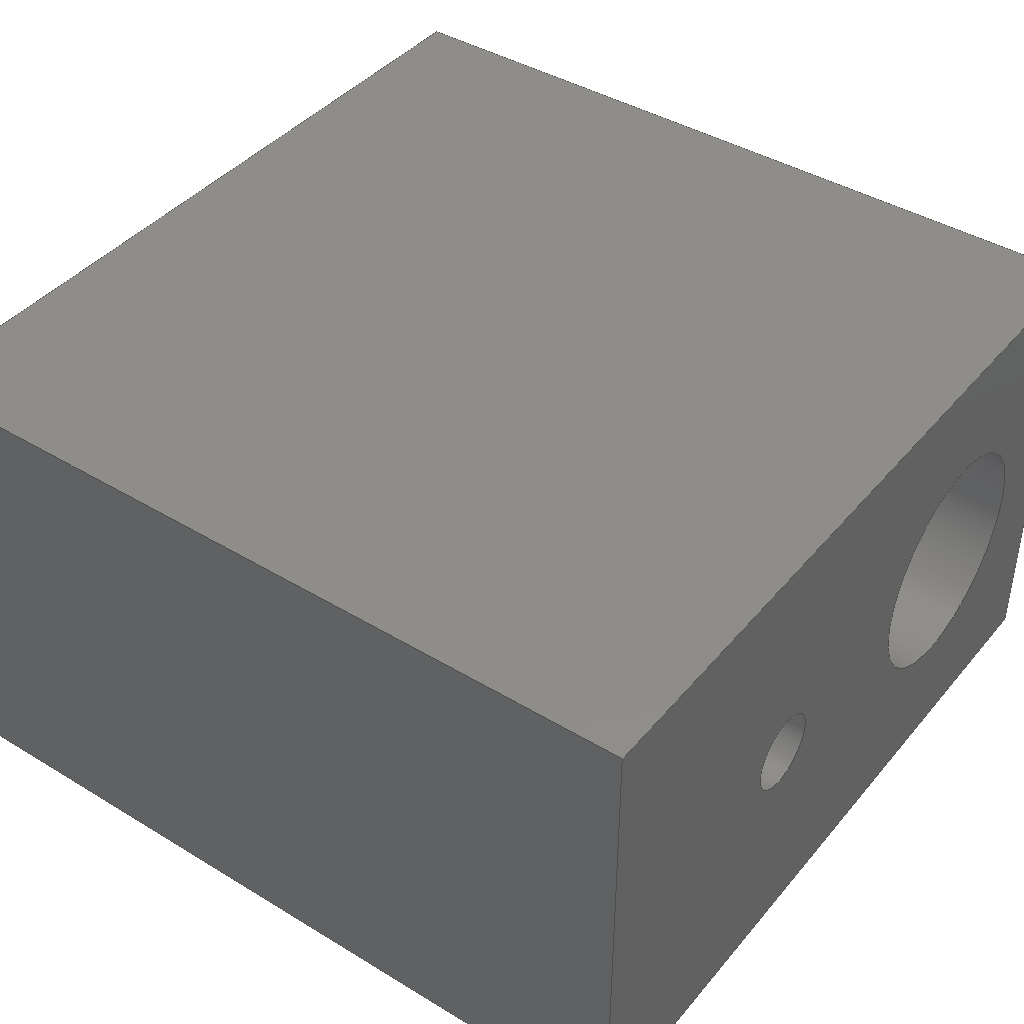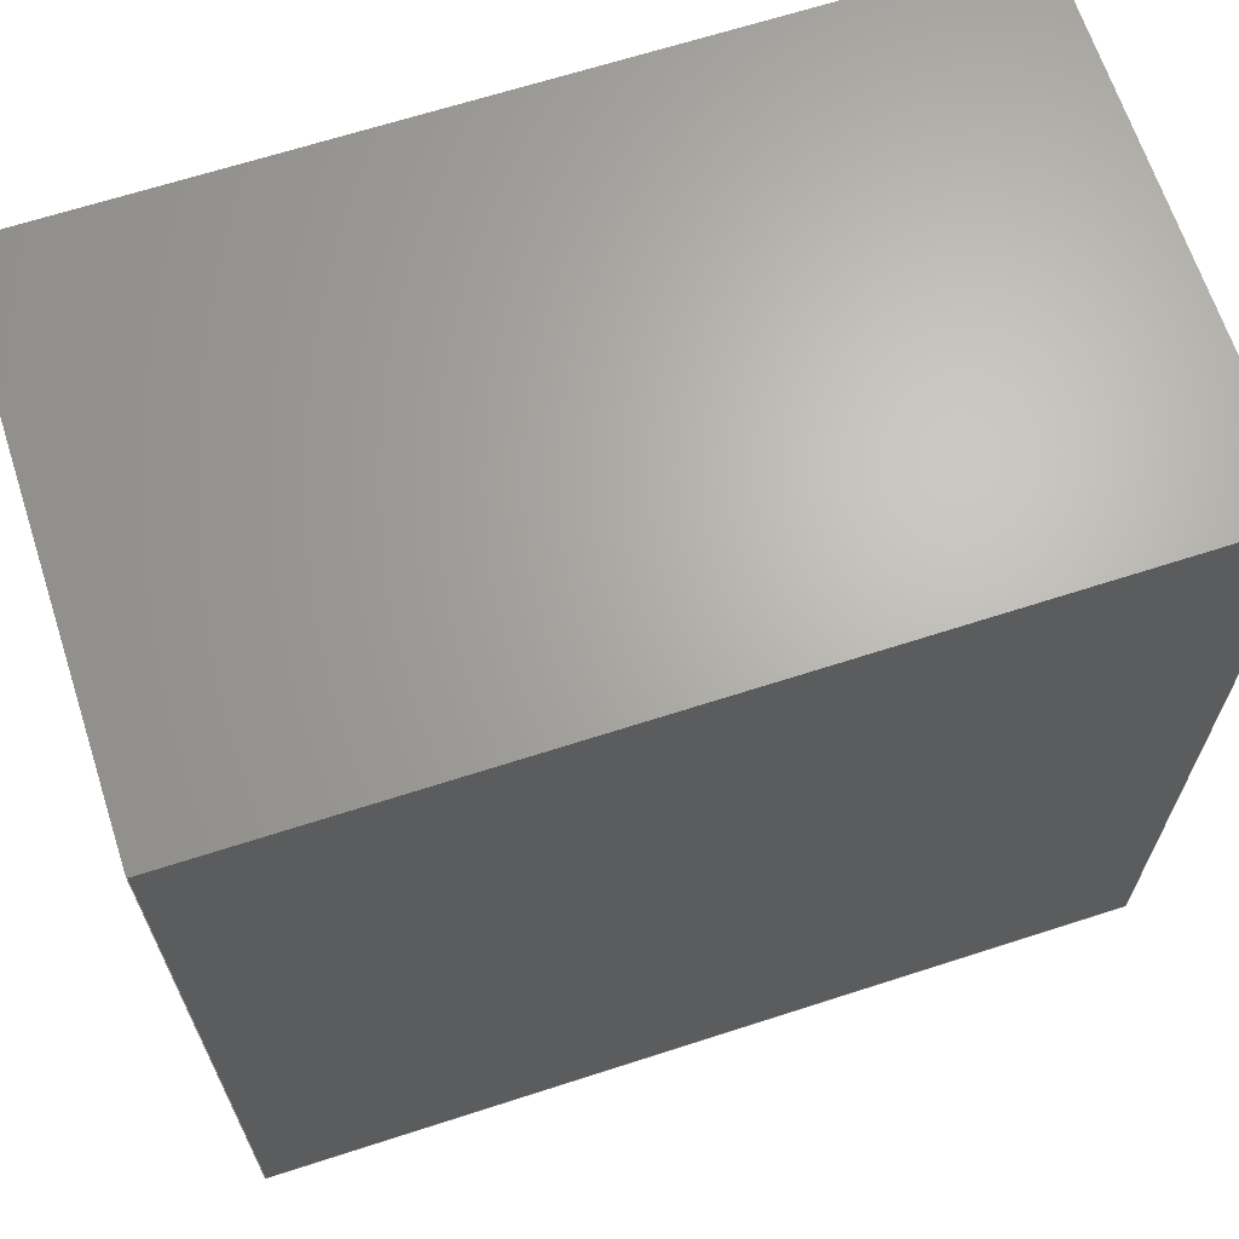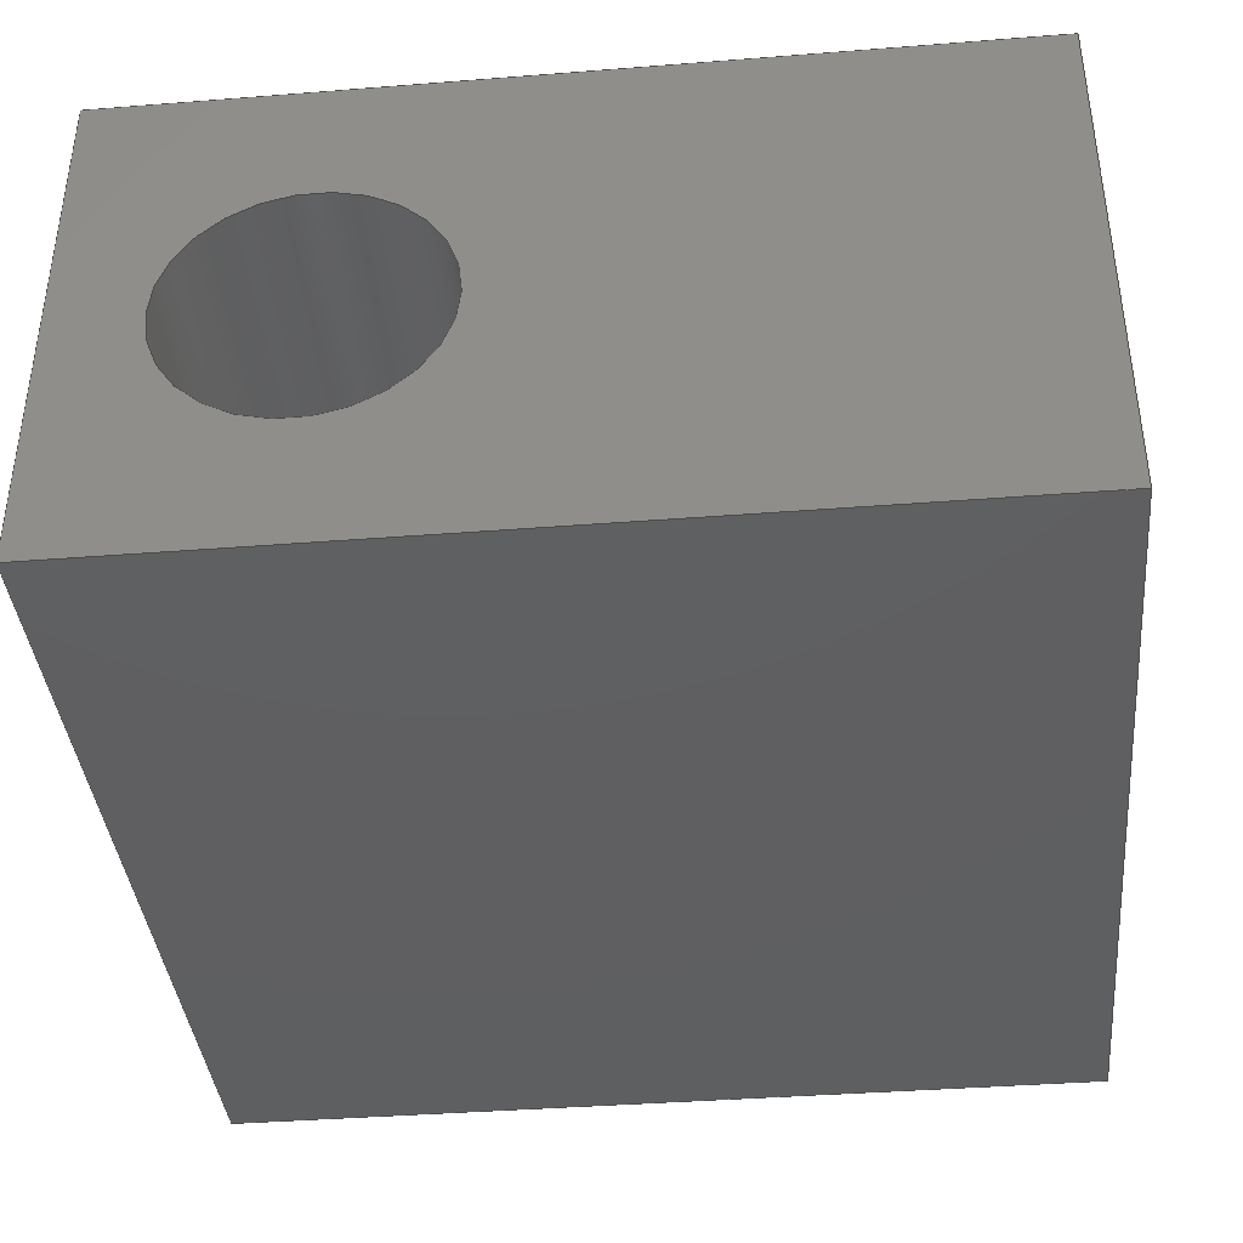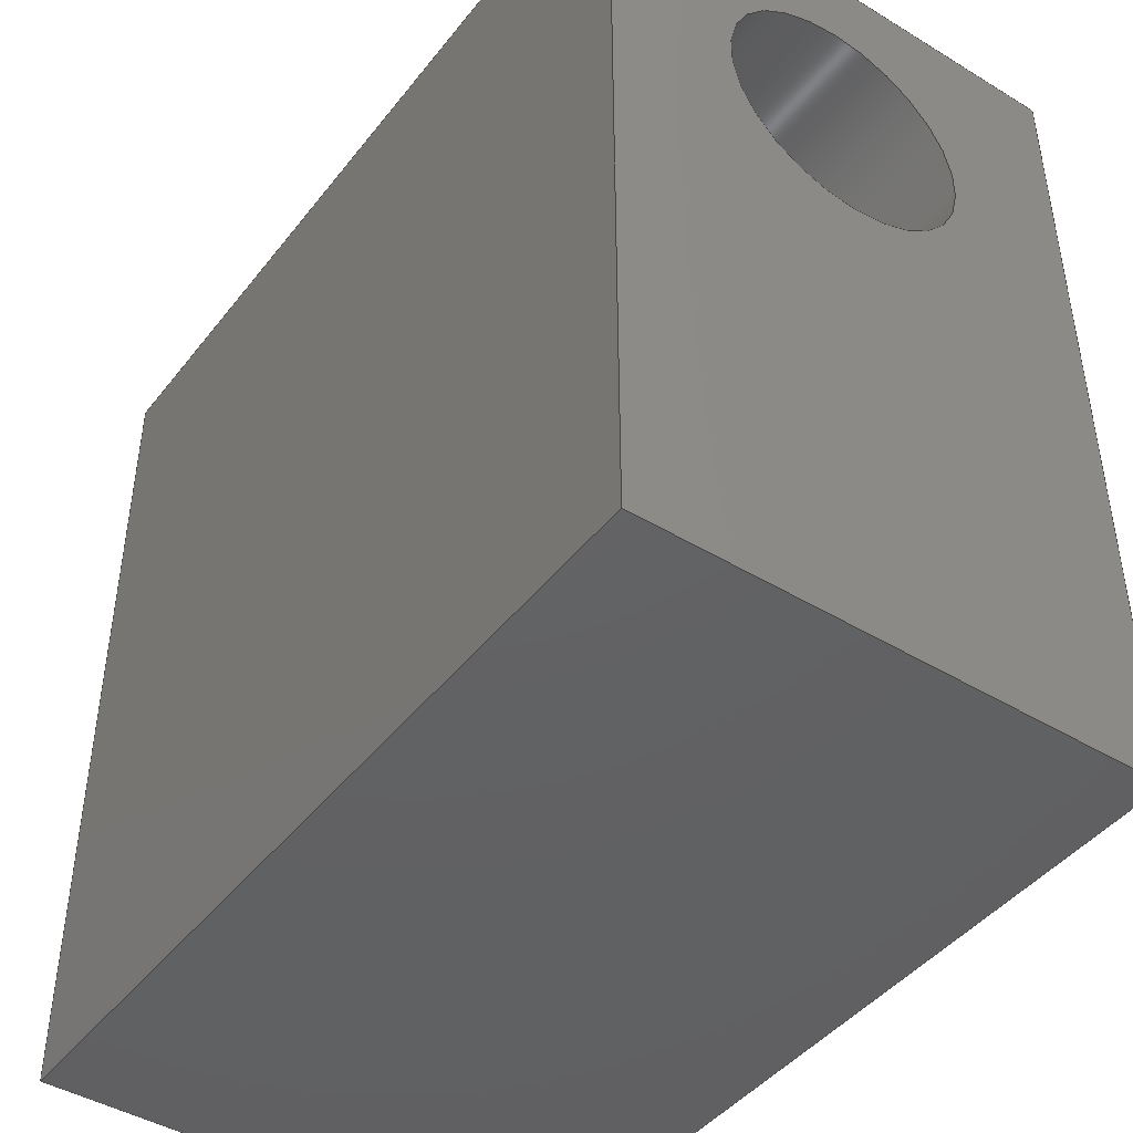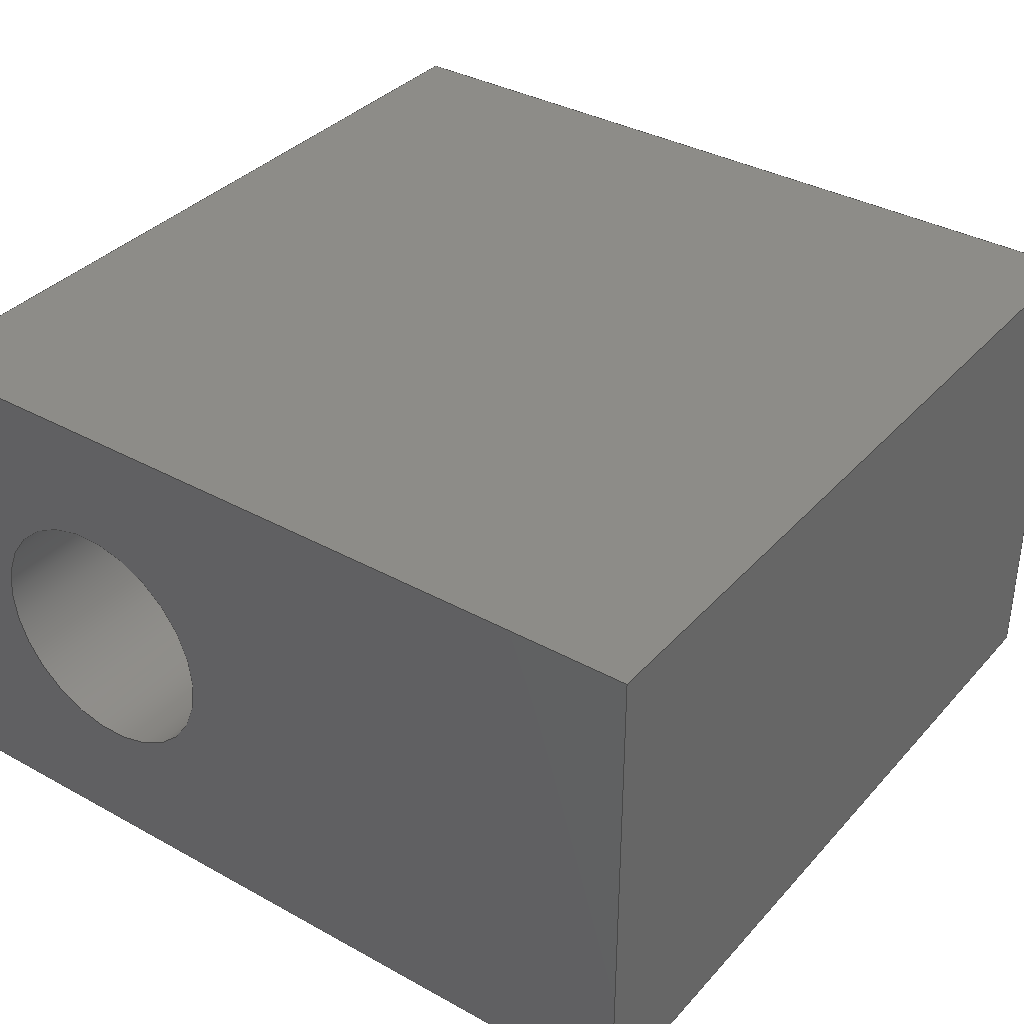
<metadata>
{"format":"step","ext":"step","renderer":"f3d","projection":"perspective","resolution":1024,"background":"white","views":[{"elev":41.8,"azim":-143.8,"up":"+Y"},{"elev":66.2,"azim":-18.0,"up":"+Z"},{"elev":-39.2,"azim":95.6,"up":"+Y"},{"elev":-44.2,"azim":54.7,"up":"+Z"},{"elev":36.0,"azim":125.9,"up":"+Y"}]}
</metadata>
<code>
ISO-10303-21;
DATA;
#1=MECHANICAL_DESIGN_GEOMETRIC_PRESENTATION_REPRESENTATION('',(#4),#258);
#2=SHAPE_REPRESENTATION_RELATIONSHIP('SRR','None',#265,#3);
#3=ADVANCED_BREP_SHAPE_REPRESENTATION('',(#5),#257);
#4=STYLED_ITEM('',(#274),#5);
#5=MANIFOLD_SOLID_BREP('Body1',#146);
#6=FACE_BOUND('',#29,.T.);
#7=FACE_BOUND('',#30,.T.);
#8=FACE_BOUND('',#33,.T.);
#9=PLANE('',#166);
#10=PLANE('',#167);
#11=PLANE('',#168);
#12=PLANE('',#169);
#13=PLANE('',#170);
#14=PLANE('',#171);
#15=PLANE('',#172);
#16=FACE_OUTER_BOUND('',#25,.T.);
#17=FACE_OUTER_BOUND('',#26,.T.);
#18=FACE_OUTER_BOUND('',#27,.T.);
#19=FACE_OUTER_BOUND('',#28,.T.);
#20=FACE_OUTER_BOUND('',#31,.T.);
#21=FACE_OUTER_BOUND('',#32,.T.);
#22=FACE_OUTER_BOUND('',#34,.T.);
#23=FACE_OUTER_BOUND('',#35,.T.);
#24=FACE_OUTER_BOUND('',#36,.T.);
#25=EDGE_LOOP('',(#99,#100,#101,#102));
#26=EDGE_LOOP('',(#103,#104,#105,#106));
#27=EDGE_LOOP('',(#107));
#28=EDGE_LOOP('',(#108,#109,#110,#111));
#29=EDGE_LOOP('',(#112));
#30=EDGE_LOOP('',(#113));
#31=EDGE_LOOP('',(#114,#115,#116,#117));
#32=EDGE_LOOP('',(#118,#119,#120,#121));
#33=EDGE_LOOP('',(#122));
#34=EDGE_LOOP('',(#123,#124,#125,#126));
#35=EDGE_LOOP('',(#127,#128,#129,#130));
#36=EDGE_LOOP('',(#131,#132,#133,#134));
#37=LINE('',#220,#51);
#38=LINE('',#226,#52);
#39=LINE('',#232,#53);
#40=LINE('',#234,#54);
#41=LINE('',#236,#55);
#42=LINE('',#237,#56);
#43=LINE('',#240,#57);
#44=LINE('',#242,#58);
#45=LINE('',#243,#59);
#46=LINE('',#246,#60);
#47=LINE('',#248,#61);
#48=LINE('',#249,#62);
#49=LINE('',#251,#63);
#50=LINE('',#252,#64);
#51=VECTOR('',#179,0.3);
#52=VECTOR('',#186,0.1);
#53=VECTOR('',#193,1);
#54=VECTOR('',#194,1);
#55=VECTOR('',#195,1);
#56=VECTOR('',#196,1);
#57=VECTOR('',#199,1);
#58=VECTOR('',#200,1);
#59=VECTOR('',#201,1);
#60=VECTOR('',#204,1);
#61=VECTOR('',#205,1);
#62=VECTOR('',#206,1);
#63=VECTOR('',#209,1);
#64=VECTOR('',#210,1);
#65=CIRCLE('',#161,0.3);
#66=CIRCLE('',#162,0.3);
#67=CIRCLE('',#164,0.1);
#68=CIRCLE('',#165,0.1);
#69=VERTEX_POINT('',#217);
#70=VERTEX_POINT('',#219);
#71=VERTEX_POINT('',#223);
#72=VERTEX_POINT('',#225);
#73=VERTEX_POINT('',#230);
#74=VERTEX_POINT('',#231);
#75=VERTEX_POINT('',#233);
#76=VERTEX_POINT('',#235);
#77=VERTEX_POINT('',#239);
#78=VERTEX_POINT('',#241);
#79=VERTEX_POINT('',#245);
#80=VERTEX_POINT('',#247);
#81=EDGE_CURVE('',#69,#69,#65,.T.);
#82=EDGE_CURVE('',#69,#70,#37,.T.);
#83=EDGE_CURVE('',#70,#70,#66,.T.);
#84=EDGE_CURVE('',#71,#71,#67,.T.);
#85=EDGE_CURVE('',#71,#72,#38,.T.);
#86=EDGE_CURVE('',#72,#72,#68,.T.);
#87=EDGE_CURVE('',#73,#74,#39,.T.);
#88=EDGE_CURVE('',#73,#75,#40,.T.);
#89=EDGE_CURVE('',#76,#75,#41,.T.);
#90=EDGE_CURVE('',#74,#76,#42,.T.);
#91=EDGE_CURVE('',#74,#77,#43,.T.);
#92=EDGE_CURVE('',#78,#76,#44,.T.);
#93=EDGE_CURVE('',#77,#78,#45,.T.);
#94=EDGE_CURVE('',#77,#79,#46,.T.);
#95=EDGE_CURVE('',#80,#78,#47,.T.);
#96=EDGE_CURVE('',#79,#80,#48,.T.);
#97=EDGE_CURVE('',#79,#73,#49,.T.);
#98=EDGE_CURVE('',#75,#80,#50,.T.);
#99=ORIENTED_EDGE('',*,*,#81,.F.);
#100=ORIENTED_EDGE('',*,*,#82,.T.);
#101=ORIENTED_EDGE('',*,*,#83,.F.);
#102=ORIENTED_EDGE('',*,*,#82,.F.);
#103=ORIENTED_EDGE('',*,*,#84,.F.);
#104=ORIENTED_EDGE('',*,*,#85,.T.);
#105=ORIENTED_EDGE('',*,*,#86,.T.);
#106=ORIENTED_EDGE('',*,*,#85,.F.);
#107=ORIENTED_EDGE('',*,*,#86,.F.);
#108=ORIENTED_EDGE('',*,*,#87,.F.);
#109=ORIENTED_EDGE('',*,*,#88,.T.);
#110=ORIENTED_EDGE('',*,*,#89,.F.);
#111=ORIENTED_EDGE('',*,*,#90,.F.);
#112=ORIENTED_EDGE('',*,*,#81,.T.);
#113=ORIENTED_EDGE('',*,*,#84,.T.);
#114=ORIENTED_EDGE('',*,*,#91,.F.);
#115=ORIENTED_EDGE('',*,*,#90,.T.);
#116=ORIENTED_EDGE('',*,*,#92,.F.);
#117=ORIENTED_EDGE('',*,*,#93,.F.);
#118=ORIENTED_EDGE('',*,*,#94,.F.);
#119=ORIENTED_EDGE('',*,*,#93,.T.);
#120=ORIENTED_EDGE('',*,*,#95,.F.);
#121=ORIENTED_EDGE('',*,*,#96,.F.);
#122=ORIENTED_EDGE('',*,*,#83,.T.);
#123=ORIENTED_EDGE('',*,*,#97,.F.);
#124=ORIENTED_EDGE('',*,*,#96,.T.);
#125=ORIENTED_EDGE('',*,*,#98,.F.);
#126=ORIENTED_EDGE('',*,*,#88,.F.);
#127=ORIENTED_EDGE('',*,*,#98,.T.);
#128=ORIENTED_EDGE('',*,*,#95,.T.);
#129=ORIENTED_EDGE('',*,*,#92,.T.);
#130=ORIENTED_EDGE('',*,*,#89,.T.);
#131=ORIENTED_EDGE('',*,*,#97,.T.);
#132=ORIENTED_EDGE('',*,*,#87,.T.);
#133=ORIENTED_EDGE('',*,*,#91,.T.);
#134=ORIENTED_EDGE('',*,*,#94,.T.);
#135=CYLINDRICAL_SURFACE('',#160,0.3);
#136=CYLINDRICAL_SURFACE('',#163,0.1);
#137=ADVANCED_FACE('',(#16),#135,.F.);
#138=ADVANCED_FACE('',(#17),#136,.F.);
#139=ADVANCED_FACE('',(#18),#9,.T.);
#140=ADVANCED_FACE('',(#19,#6,#7),#10,.T.);
#141=ADVANCED_FACE('',(#20),#11,.T.);
#142=ADVANCED_FACE('',(#21,#8),#12,.T.);
#143=ADVANCED_FACE('',(#22),#13,.T.);
#144=ADVANCED_FACE('',(#23),#14,.T.);
#145=ADVANCED_FACE('',(#24),#15,.F.);
#146=CLOSED_SHELL('',(#137,#138,#139,#140,#141,#142,#143,#144,#145));
#147=DERIVED_UNIT_ELEMENT(#149,1);
#148=DERIVED_UNIT_ELEMENT(#260,3);
#149=(
MASS_UNIT()
NAMED_UNIT(*)
SI_UNIT(.KILO.,.GRAM.)
);
#150=DERIVED_UNIT((#147,#148));
#151=MEASURE_REPRESENTATION_ITEM('density measure',
POSITIVE_RATIO_MEASURE(7850),#150);
#152=PROPERTY_DEFINITION_REPRESENTATION(#157,#154);
#153=PROPERTY_DEFINITION_REPRESENTATION(#158,#155);
#154=REPRESENTATION('material name',(#156),#257);
#155=REPRESENTATION('density',(#151),#257);
#156=DESCRIPTIVE_REPRESENTATION_ITEM('Steel','Steel');
#157=PROPERTY_DEFINITION('material property','material name',#267);
#158=PROPERTY_DEFINITION('material property','density of part',#267);
#159=AXIS2_PLACEMENT_3D('placement',#215,#173,#174);
#160=AXIS2_PLACEMENT_3D('',#216,#175,#176);
#161=AXIS2_PLACEMENT_3D('',#218,#177,#178);
#162=AXIS2_PLACEMENT_3D('',#221,#180,#181);
#163=AXIS2_PLACEMENT_3D('',#222,#182,#183);
#164=AXIS2_PLACEMENT_3D('',#224,#184,#185);
#165=AXIS2_PLACEMENT_3D('',#227,#187,#188);
#166=AXIS2_PLACEMENT_3D('',#228,#189,#190);
#167=AXIS2_PLACEMENT_3D('',#229,#191,#192);
#168=AXIS2_PLACEMENT_3D('',#238,#197,#198);
#169=AXIS2_PLACEMENT_3D('',#244,#202,#203);
#170=AXIS2_PLACEMENT_3D('',#250,#207,#208);
#171=AXIS2_PLACEMENT_3D('',#253,#211,#212);
#172=AXIS2_PLACEMENT_3D('',#254,#213,#214);
#173=DIRECTION('axis',(0,0,1));
#174=DIRECTION('refdir',(1,0,0));
#175=DIRECTION('center_axis',(1,0,0));
#176=DIRECTION('ref_axis',(0,0,1));
#177=DIRECTION('center_axis',(1,0,0));
#178=DIRECTION('ref_axis',(0,0,1));
#179=DIRECTION('',(1,0,0));
#180=DIRECTION('center_axis',(-1,0,0));
#181=DIRECTION('ref_axis',(0,0,1));
#182=DIRECTION('center_axis',(1,0,0));
#183=DIRECTION('ref_axis',(0,0,1));
#184=DIRECTION('center_axis',(1,0,0));
#185=DIRECTION('ref_axis',(0,0,1));
#186=DIRECTION('',(1,0,0));
#187=DIRECTION('center_axis',(1,0,0));
#188=DIRECTION('ref_axis',(0,0,1));
#189=DIRECTION('center_axis',(-1,0,0));
#190=DIRECTION('ref_axis',(0,0,1));
#191=DIRECTION('center_axis',(-1,0,0));
#192=DIRECTION('ref_axis',(0,0,1));
#193=DIRECTION('',(0,0,-1));
#194=DIRECTION('',(0,1,0));
#195=DIRECTION('',(0,0,1));
#196=DIRECTION('',(0,1,0));
#197=DIRECTION('center_axis',(0,0,-1));
#198=DIRECTION('ref_axis',(-1,0,0));
#199=DIRECTION('',(1,0,0));
#200=DIRECTION('',(-1,0,0));
#201=DIRECTION('',(0,1,0));
#202=DIRECTION('center_axis',(1,0,0));
#203=DIRECTION('ref_axis',(0,0,-1));
#204=DIRECTION('',(0,0,1));
#205=DIRECTION('',(0,0,-1));
#206=DIRECTION('',(0,1,0));
#207=DIRECTION('center_axis',(0,0,1));
#208=DIRECTION('ref_axis',(1,0,0));
#209=DIRECTION('',(-1,0,0));
#210=DIRECTION('',(1,0,0));
#211=DIRECTION('center_axis',(0,1,0));
#212=DIRECTION('ref_axis',(0,0,1));
#213=DIRECTION('center_axis',(0,1,0));
#214=DIRECTION('ref_axis',(1,0,0));
#215=CARTESIAN_POINT('',(0,0,0));
#216=CARTESIAN_POINT('Origin',(0,0.6,1.5));
#217=CARTESIAN_POINT('',(0,0.6,1.2));
#218=CARTESIAN_POINT('Origin',(0,0.6,1.5));
#219=CARTESIAN_POINT('',(2,0.6,1.2));
#220=CARTESIAN_POINT('',(0,0.6,1.2));
#221=CARTESIAN_POINT('Origin',(2,0.6,1.5));
#222=CARTESIAN_POINT('Origin',(0,0.6,0.6973));
#223=CARTESIAN_POINT('',(0,0.6,0.5972));
#224=CARTESIAN_POINT('Origin',(0,0.6,0.6973));
#225=CARTESIAN_POINT('',(0.5,0.6,0.5972));
#226=CARTESIAN_POINT('',(0,0.6,0.5972));
#227=CARTESIAN_POINT('Origin',(0.5,0.6,0.6973));
#228=CARTESIAN_POINT('Origin',(0.5,0.6,0.6973));
#229=CARTESIAN_POINT('Origin',(0,0,0));
#230=CARTESIAN_POINT('',(0,0,2));
#231=CARTESIAN_POINT('',(0,0,0));
#232=CARTESIAN_POINT('',(0,0,2));
#233=CARTESIAN_POINT('',(0,1.2,2));
#234=CARTESIAN_POINT('',(0,0,2));
#235=CARTESIAN_POINT('',(0,1.2,0));
#236=CARTESIAN_POINT('',(0,1.2,2));
#237=CARTESIAN_POINT('',(0,0,0));
#238=CARTESIAN_POINT('Origin',(2,0,0));
#239=CARTESIAN_POINT('',(2,0,0));
#240=CARTESIAN_POINT('',(0,0,0));
#241=CARTESIAN_POINT('',(2,1.2,0));
#242=CARTESIAN_POINT('',(0,1.2,0));
#243=CARTESIAN_POINT('',(2,0,0));
#244=CARTESIAN_POINT('Origin',(2,0,2));
#245=CARTESIAN_POINT('',(2,0,2));
#246=CARTESIAN_POINT('',(2,0,0));
#247=CARTESIAN_POINT('',(2,1.2,2));
#248=CARTESIAN_POINT('',(2,1.2,0));
#249=CARTESIAN_POINT('',(2,0,2));
#250=CARTESIAN_POINT('Origin',(0,0,2));
#251=CARTESIAN_POINT('',(2,0,2));
#252=CARTESIAN_POINT('',(2,1.2,2));
#253=CARTESIAN_POINT('Origin',(1,1.2,1));
#254=CARTESIAN_POINT('Origin',(1,0,1));
#255=UNCERTAINTY_MEASURE_WITH_UNIT(LENGTH_MEASURE(0.001),#259,
'DISTANCE_ACCURACY_VALUE',
'Maximum model space distance between geometric entities at asserted c
onnectivities');
#256=UNCERTAINTY_MEASURE_WITH_UNIT(LENGTH_MEASURE(0.001),#259,
'DISTANCE_ACCURACY_VALUE',
'Maximum model space distance between geometric entities at asserted c
onnectivities');
#257=(
GEOMETRIC_REPRESENTATION_CONTEXT(3)
GLOBAL_UNCERTAINTY_ASSIGNED_CONTEXT((#255))
GLOBAL_UNIT_ASSIGNED_CONTEXT((#259,#261,#262))
REPRESENTATION_CONTEXT('','3D')
);
#258=(
GEOMETRIC_REPRESENTATION_CONTEXT(3)
GLOBAL_UNCERTAINTY_ASSIGNED_CONTEXT((#256))
GLOBAL_UNIT_ASSIGNED_CONTEXT((#259,#261,#262))
REPRESENTATION_CONTEXT('','3D')
);
#259=(
LENGTH_UNIT()
NAMED_UNIT(*)
SI_UNIT(.CENTI.,.METRE.)
);
#260=(
LENGTH_UNIT()
NAMED_UNIT(*)
SI_UNIT($,.METRE.)
);
#261=(
NAMED_UNIT(*)
PLANE_ANGLE_UNIT()
SI_UNIT($,.RADIAN.)
);
#262=(
NAMED_UNIT(*)
SI_UNIT($,.STERADIAN.)
SOLID_ANGLE_UNIT()
);
#263=SHAPE_DEFINITION_REPRESENTATION(#264,#265);
#264=PRODUCT_DEFINITION_SHAPE('',$,#267);
#265=SHAPE_REPRESENTATION('',(#159),#257);
#266=PRODUCT_DEFINITION_CONTEXT('part definition',#271,'design');
#267=PRODUCT_DEFINITION('Heated block','Heated block v3',#268,#266);
#268=PRODUCT_DEFINITION_FORMATION('',$,#273);
#269=PRODUCT_RELATED_PRODUCT_CATEGORY('Heated block v3',
'Heated block v3',(#273));
#270=APPLICATION_PROTOCOL_DEFINITION('international standard',
'automotive_design',2009,#271);
#271=APPLICATION_CONTEXT(
'Core Data for Automotive Mechanical Design Process');
#272=PRODUCT_CONTEXT('part definition',#271,'mechanical');
#273=PRODUCT('Heated block','Heated block v3',$,(#272));
#274=PRESENTATION_STYLE_ASSIGNMENT((#275));
#275=SURFACE_STYLE_USAGE(.BOTH.,#276);
#276=SURFACE_SIDE_STYLE('',(#277));
#277=SURFACE_STYLE_FILL_AREA(#278);
#278=FILL_AREA_STYLE('Aluminum - Satin',(#279));
#279=FILL_AREA_STYLE_COLOUR('Aluminum - Satin',#280);
#280=COLOUR_RGB('Aluminum - Satin',0.9686,0.9686,
0.9686);
ENDSEC;
END-ISO-10303-21;

</code>
